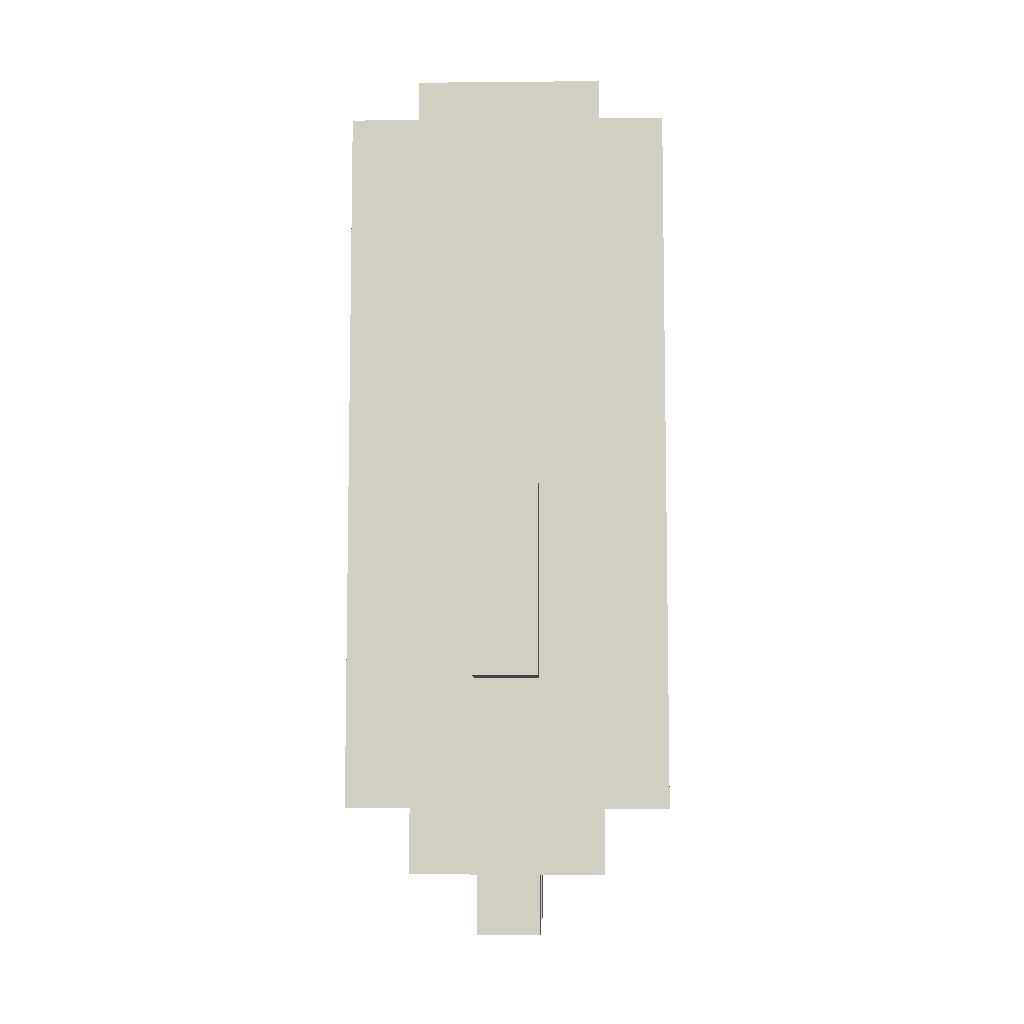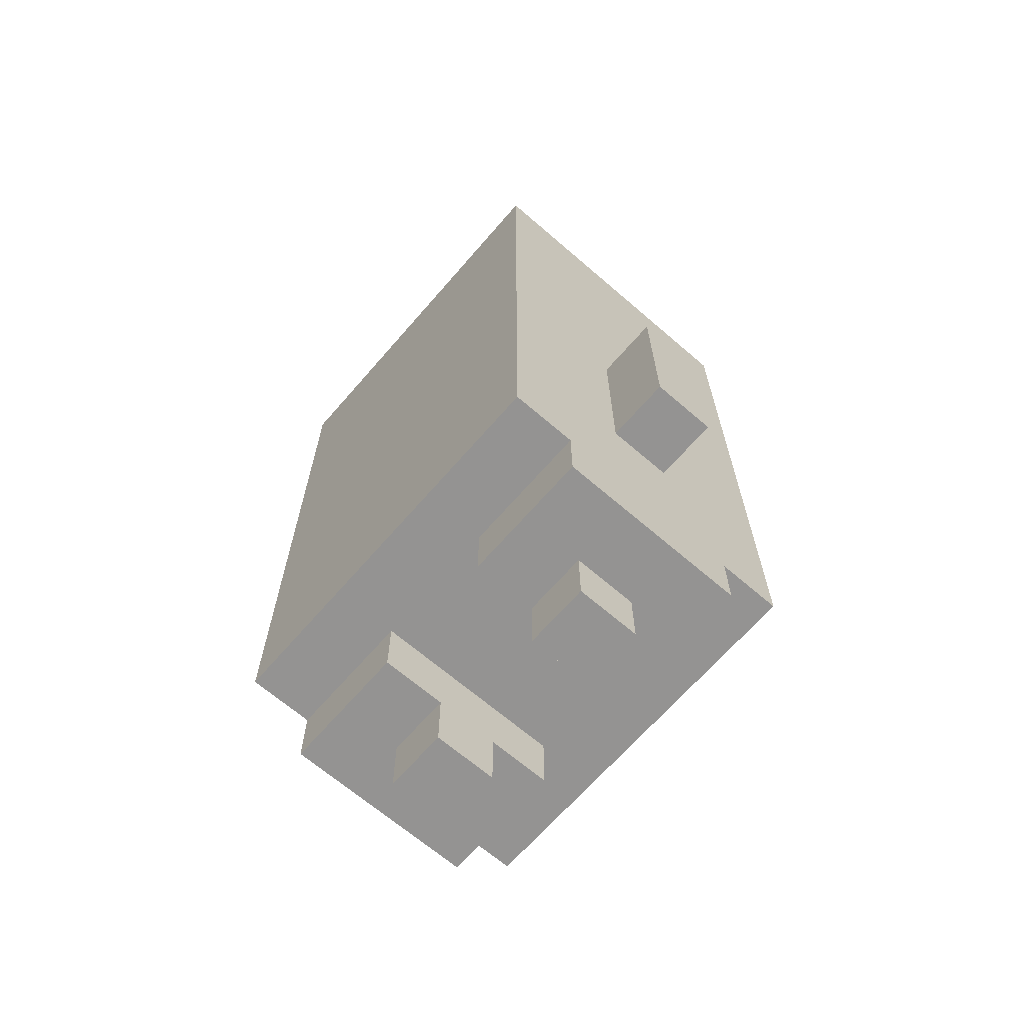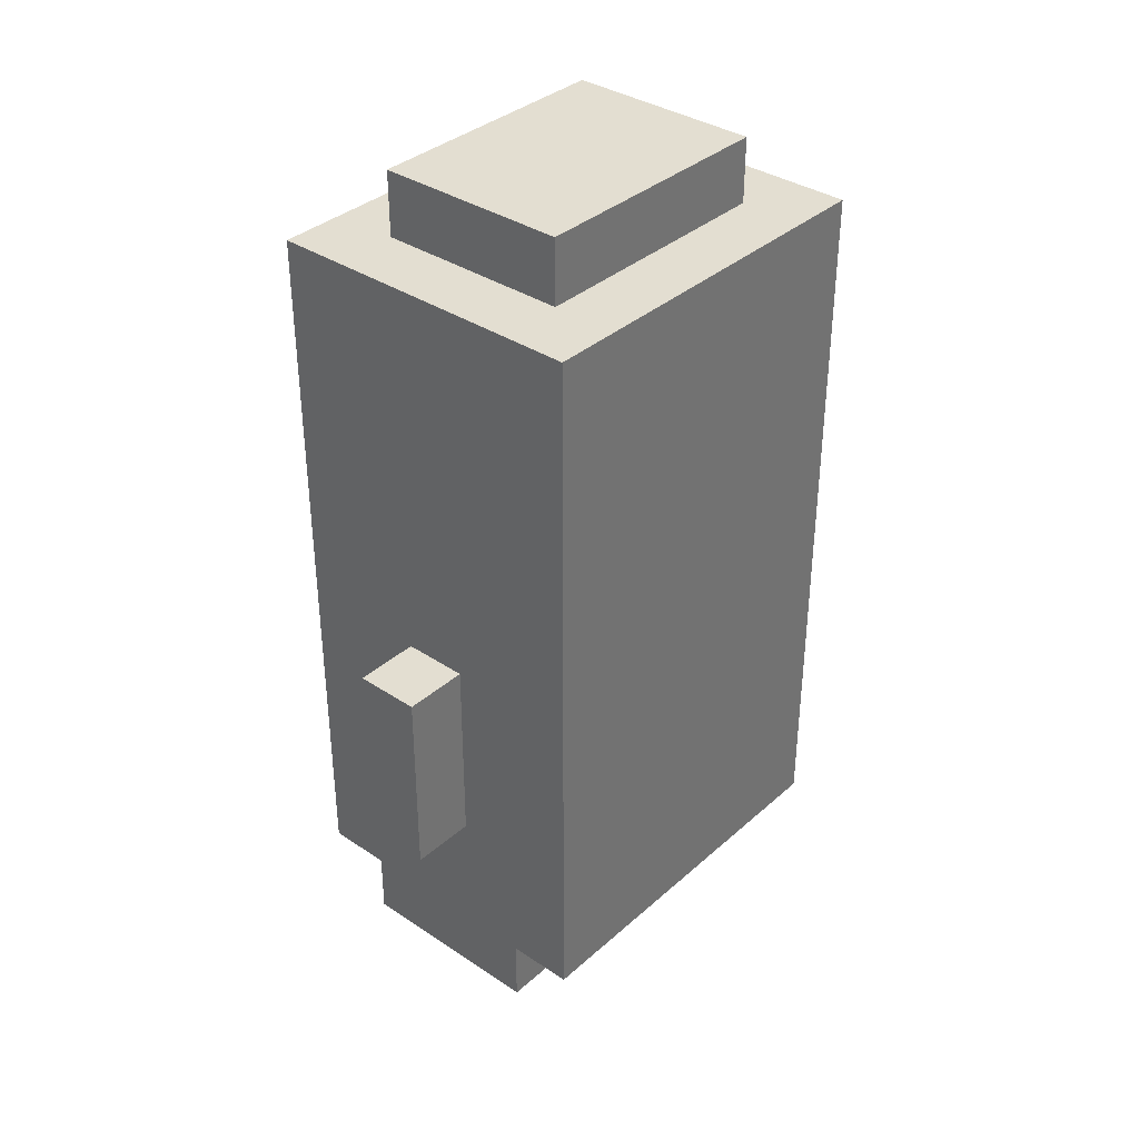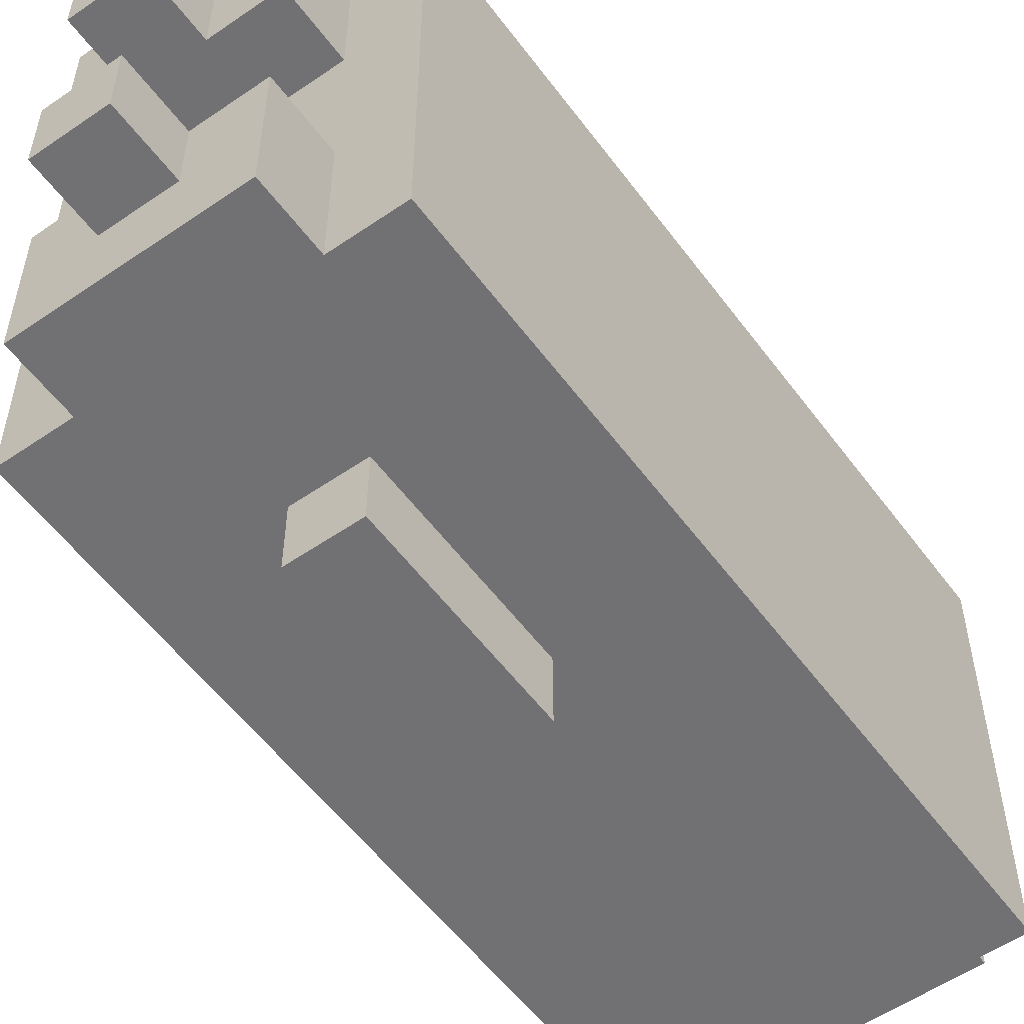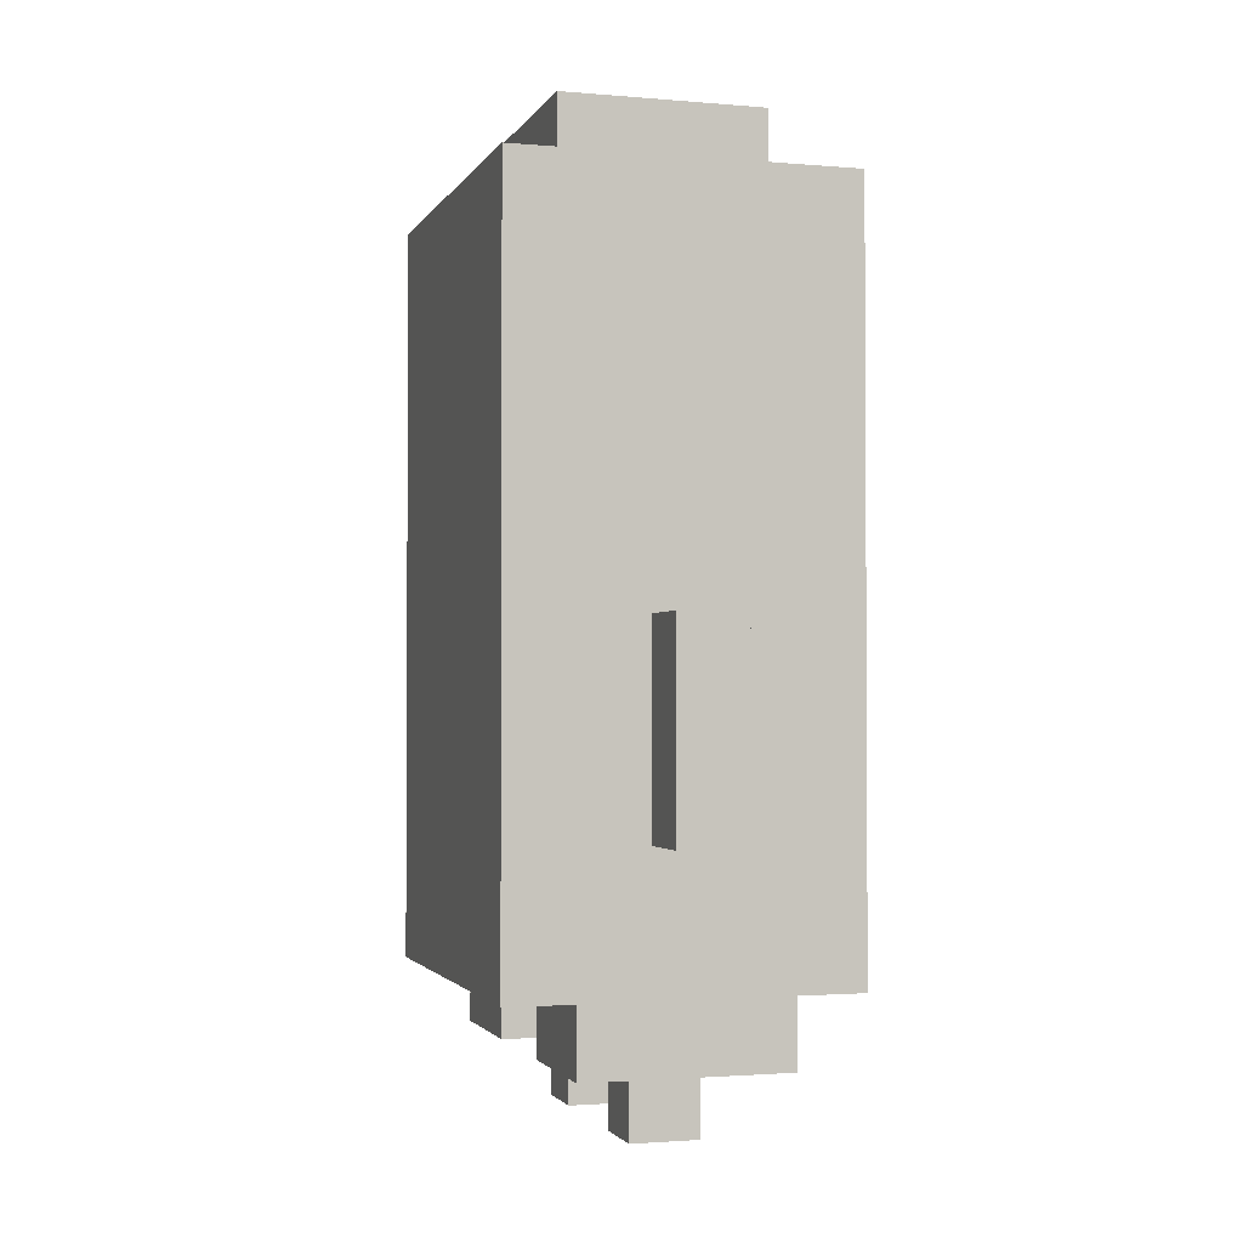
<metadata>
{"format":"obj","ext":"obj","renderer":"f3d","projection":"perspective","resolution":1024,"background":"white","views":[{"elev":-7.6,"azim":-178.5,"up":"+Y"},{"elev":-66.8,"azim":-40.9,"up":"+Y"},{"elev":36.0,"azim":-138.9,"up":"+Y"},{"elev":-55.3,"azim":35.9,"up":"+Z"},{"elev":-2.0,"azim":-16.8,"up":"+Y"}]}
</metadata>
<code>
v -2.5 2 3
v -2.5 2 -3
v -2.5 6 2
v -2.5 6 -1
v -2.5 7 -1
v -2.5 7 -2
v -2.5 8 2
v -2.5 8 -2
v -2.5 9 2
v -2.5 9 1
v -2.5 9 -1
v -2.5 9 -2
v -2.5 10 2
v -2.5 10 1
v -2.5 10 -1
v -2.5 10 -2
v -2.5 13 3
v -2.5 13 -3
f -16 -17 -18
f -15 -17 -16
f -14 -15 -16
f -14 -17 -15
f -13 -17 -14
f -12 -16 -18
f -12 -14 -16
f -12 -13 -14
f -11 -17 -13
f -11 -13 -12
f -10 -12 -18
f -10 -11 -12
f -9 -11 -10
f -8 -11 -9
f -7 -17 -11
f -7 -11 -8
f -6 -10 -18
f -6 -9 -10
f -5 -8 -9
f -5 -9 -6
f -4 -7 -8
f -4 -8 -5
f -3 -17 -7
f -3 -7 -4
f -2 -6 -18
f -2 -4 -5
f -2 -3 -4
f -2 -5 -6
f -1 -17 -3
f -1 -3 -2
v -1.5 1 3
v -1.5 1 1
v -1.5 1 -1
v -1.5 1 -3
v -1.5 2 3
v -1.5 2 1
v -1.5 2 -1
v -1.5 2 -3
v -1.5 13 2
v -1.5 13 -2
v -1.5 14 2
v -1.5 14 -2
f -8 -11 -12
f -7 -11 -8
f -6 -9 -10
f -5 -9 -6
f -2 -3 -4
f -1 -3 -2
v -0.5 0 2
v -0.5 0 1
v -0.5 0 -1
v -0.5 0 -2
v -0.5 1 2
v -0.5 1 1
v -0.5 1 -1
v -0.5 1 -2
v -0.5 4 4
v -0.5 4 3
v -0.5 4 -3
v -0.5 4 -4
v -0.5 7 4
v -0.5 7 3
v -0.5 7 -3
v -0.5 7 -4
f -12 -15 -16
f -11 -15 -12
f -10 -13 -14
f -9 -13 -10
f -4 -7 -8
f -3 -7 -4
f -2 -5 -6
f -1 -5 -2
v 0.5 0 2
v 0.5 0 1
v 0.5 0 -1
v 0.5 0 -2
v 0.5 1 2
v 0.5 1 1
v 0.5 1 -1
v 0.5 1 -2
v 0.5 4 4
v 0.5 4 3
v 0.5 4 -3
v 0.5 4 -4
v 0.5 7 4
v 0.5 7 3
v 0.5 7 -3
v 0.5 7 -4
f -16 -15 -12
f -12 -15 -11
f -14 -13 -10
f -10 -13 -9
f -8 -7 -4
f -4 -7 -3
f -6 -5 -2
f -2 -5 -1
v 1.5 1 3
v 1.5 1 1
v 1.5 1 -1
v 1.5 1 -3
v 1.5 2 3
v 1.5 2 1
v 1.5 2 -1
v 1.5 2 -3
v 1.5 13 2
v 1.5 13 -2
v 1.5 14 2
v 1.5 14 -2
f -12 -11 -8
f -8 -11 -7
f -10 -9 -6
f -6 -9 -5
f -4 -3 -2
f -2 -3 -1
v 2.5 2 3
v 2.5 2 -3
v 2.5 13 3
v 2.5 13 -3
f -4 -3 -2
f -2 -3 -1
v -0.5 4 4
v -0.5 7 4
v 0.5 4 4
v 0.5 7 4
f -2 -3 -4
f -1 -3 -2
v -2.5 2 3
v -2.5 13 3
v -1.5 1 3
v -1.5 2 3
v -0.5 4 3
v -0.5 7 3
v 0.5 4 3
v 0.5 7 3
v 1.5 1 3
v 1.5 2 3
v 2.5 2 3
v 2.5 13 3
f -9 -11 -12
f -8 -11 -9
f -8 -9 -10
f -7 -11 -8
f -6 -8 -10
f -5 -11 -7
f -4 -6 -10
f -4 -5 -6
f -3 -5 -4
f -2 -5 -3
f -1 -11 -5
f -1 -5 -2
v -1.5 13 2
v -1.5 14 2
v -0.5 0 2
v -0.5 1 2
v 0.5 0 2
v 0.5 1 2
v 1.5 13 2
v 1.5 14 2
f -4 -5 -6
f -3 -5 -4
f -2 -7 -8
f -1 -7 -2
v -1.5 1 -1
v -1.5 2 -1
v -0.5 0 -1
v -0.5 1 -1
v 0.5 0 -1
v 0.5 1 -1
v 1.5 1 -1
v 1.5 2 -1
f -5 -7 -8
f -4 -5 -6
f -3 -7 -5
f -3 -5 -4
f -2 -7 -3
f -1 -7 -2
v -1.5 1 1
v -1.5 2 1
v -0.5 0 1
v -0.5 1 1
v -0.5 2 1
v 0.5 0 1
v 0.5 1 1
v 0.5 2 1
v 1.5 1 1
v 1.5 2 1
f -10 -9 -7
f -7 -9 -6
f -8 -7 -5
f -7 -6 -4
f -5 -7 -4
f -4 -6 -3
f -4 -3 -2
f -2 -3 -1
v -1.5 13 -2
v -1.5 14 -2
v -0.5 0 -2
v -0.5 1 -2
v 0.5 0 -2
v 0.5 1 -2
v 1.5 13 -2
v 1.5 14 -2
f -6 -5 -4
f -4 -5 -3
f -8 -7 -2
f -2 -7 -1
v -2.5 2 -3
v -2.5 13 -3
v -1.5 1 -3
v -1.5 2 -3
v -0.5 4 -3
v -0.5 7 -3
v 0.5 4 -3
v 0.5 7 -3
v 1.5 1 -3
v 1.5 2 -3
v 2.5 2 -3
v 2.5 13 -3
f -12 -11 -9
f -9 -11 -8
f -10 -9 -8
f -8 -11 -7
f -10 -8 -6
f -7 -11 -5
f -10 -6 -4
f -6 -5 -4
f -4 -5 -3
f -3 -5 -2
f -5 -11 -1
f -2 -5 -1
v -0.5 4 -4
v -0.5 7 -4
v 0.5 4 -4
v 0.5 7 -4
f -4 -3 -2
f -2 -3 -1
v -0.5 0 2
v 0.5 0 2
v -0.5 0 1
v 0.5 0 1
v -0.5 0 -1
v 0.5 0 -1
v -0.5 0 -2
v 0.5 0 -2
f -6 -7 -8
f -5 -7 -6
f -2 -3 -4
f -1 -3 -2
v -1.5 1 3
v 1.5 1 3
v -0.5 1 2
v 0.5 1 2
v -1.5 1 1
v -0.5 1 1
v 0.5 1 1
v 1.5 1 1
v -1.5 1 -1
v -0.5 1 -1
v 0.5 1 -1
v 1.5 1 -1
v -0.5 1 -2
v 0.5 1 -2
v -1.5 1 -3
v 1.5 1 -3
f -14 -15 -16
f -13 -15 -14
f -12 -14 -16
f -11 -14 -12
f -10 -15 -13
f -9 -15 -10
f -4 -7 -8
f -3 -5 -6
f -2 -4 -8
f -2 -3 -4
f -1 -5 -3
f -1 -3 -2
v -2.5 2 3
v -1.5 2 3
v 1.5 2 3
v 2.5 2 3
v -1.5 2 1
v -0.5 2 1
v 0.5 2 1
v 1.5 2 1
v -1.5 2 -1
v 1.5 2 -1
v -2.5 2 -3
v -1.5 2 -3
v 1.5 2 -3
v 2.5 2 -3
f -10 -13 -14
f -7 -11 -12
f -6 -8 -9
f -6 -7 -8
f -6 -10 -14
f -6 -9 -10
f -5 -11 -7
f -5 -7 -6
f -4 -6 -14
f -3 -6 -4
f -2 -11 -5
f -1 -11 -2
v -0.5 4 4
v 0.5 4 4
v -0.5 4 3
v 0.5 4 3
v -0.5 4 -3
v 0.5 4 -3
v -0.5 4 -4
v 0.5 4 -4
f -6 -7 -8
f -5 -7 -6
f -2 -3 -4
f -1 -3 -2
v -0.5 7 4
v 0.5 7 4
v -0.5 7 3
v 0.5 7 3
v -0.5 7 -3
v 0.5 7 -3
v -0.5 7 -4
v 0.5 7 -4
f -8 -7 -6
f -6 -7 -5
f -4 -3 -2
f -2 -3 -1
v -2.5 13 3
v 2.5 13 3
v -1.5 13 2
v 1.5 13 2
v -1.5 13 -2
v 1.5 13 -2
v -2.5 13 -3
v 2.5 13 -3
f -8 -7 -6
f -6 -7 -5
f -8 -6 -4
f -5 -7 -3
f -8 -4 -2
f -4 -3 -2
f -3 -7 -1
f -2 -3 -1
v -1.5 14 2
v 1.5 14 2
v -1.5 14 -2
v 1.5 14 -2
f -4 -3 -2
f -2 -3 -1

</code>
